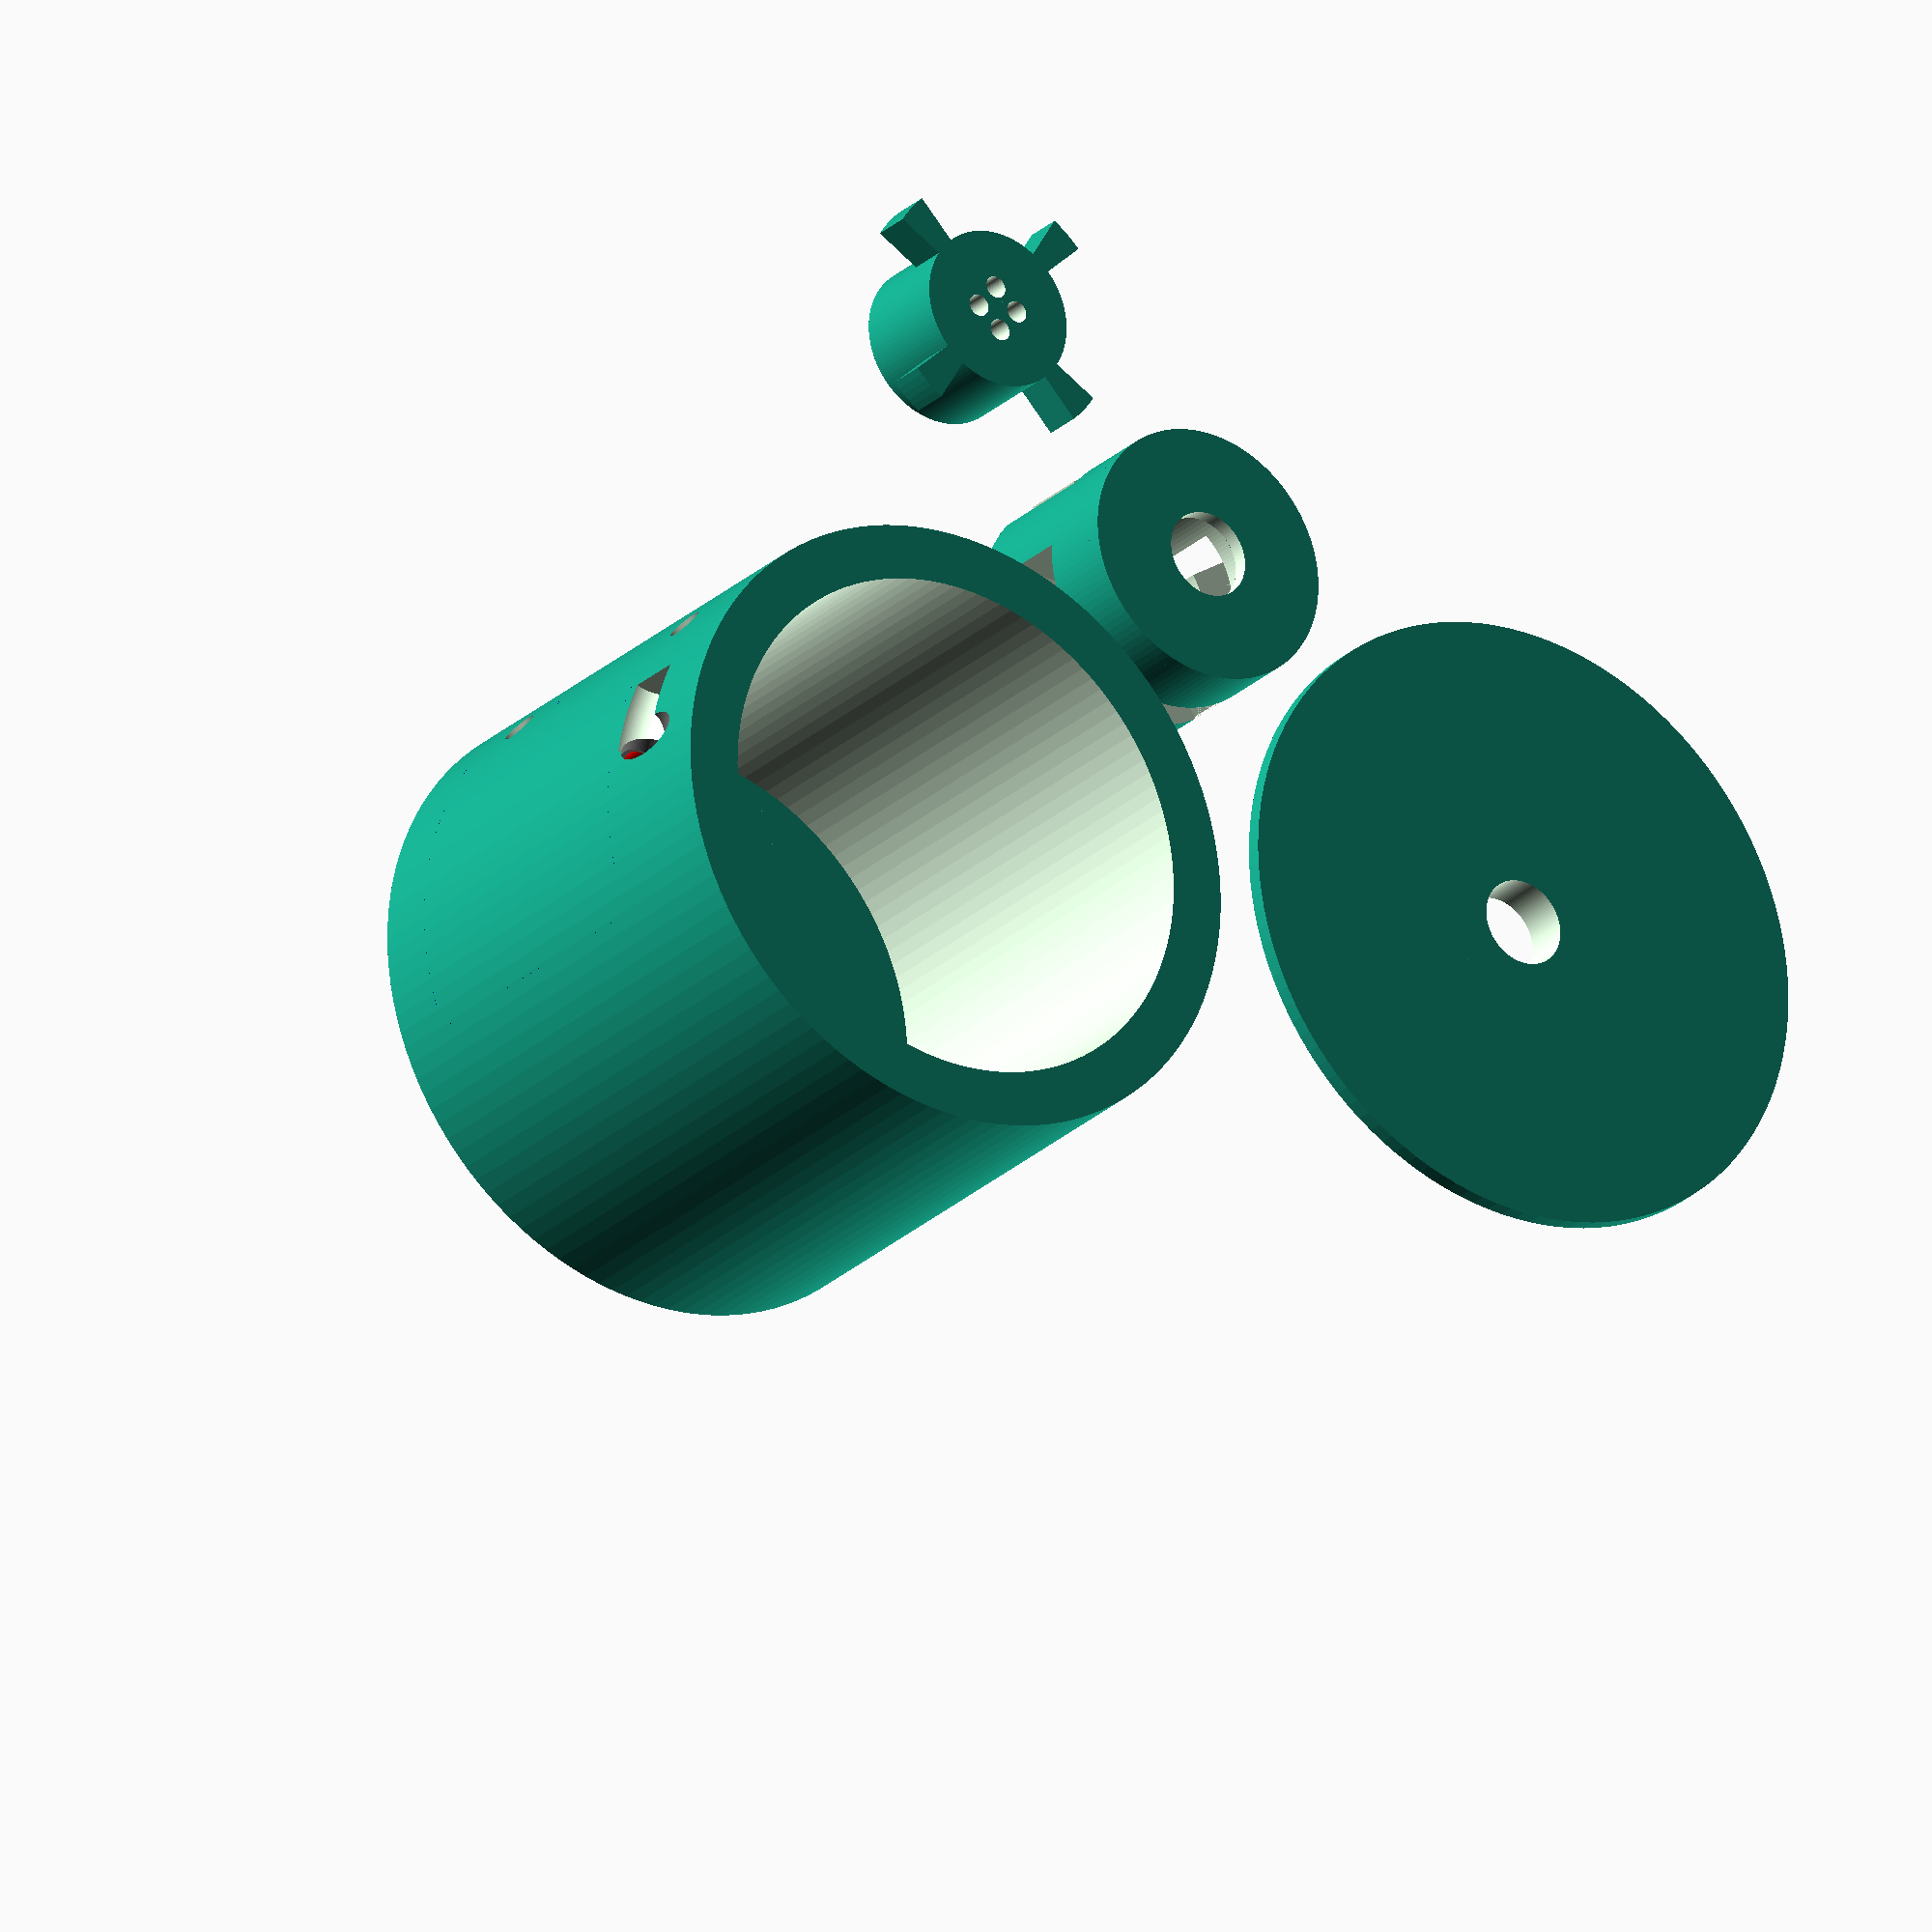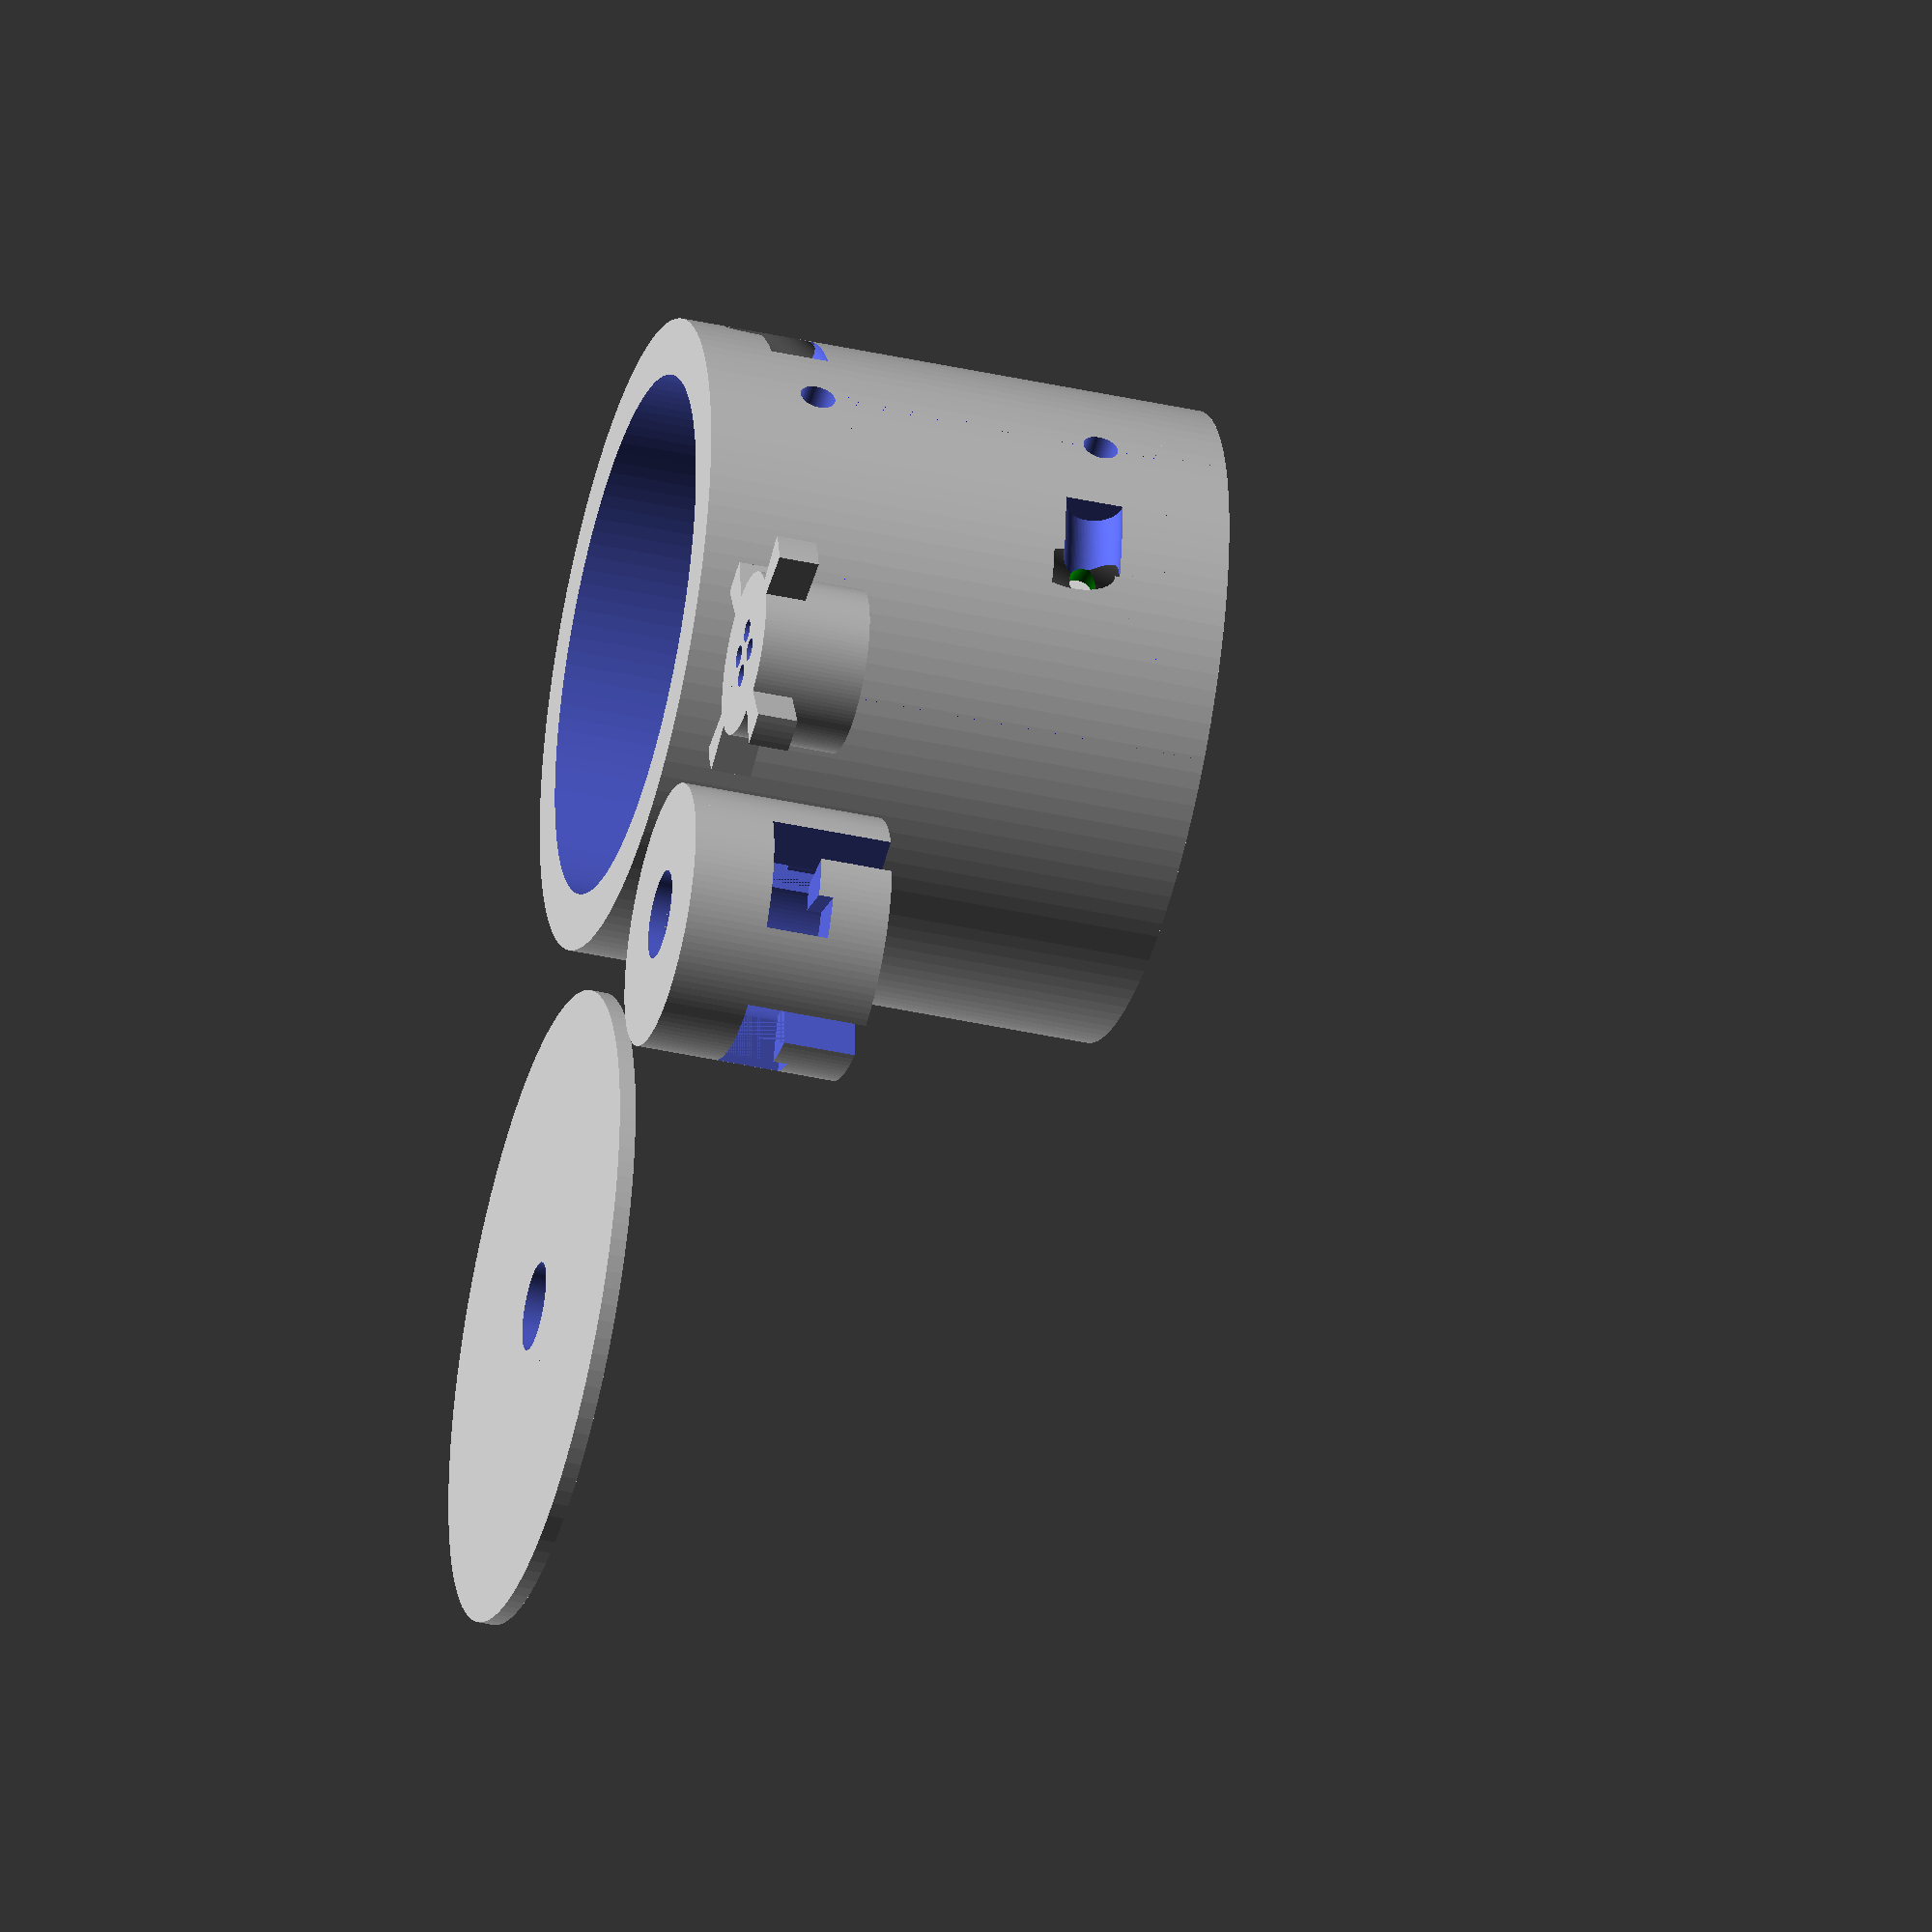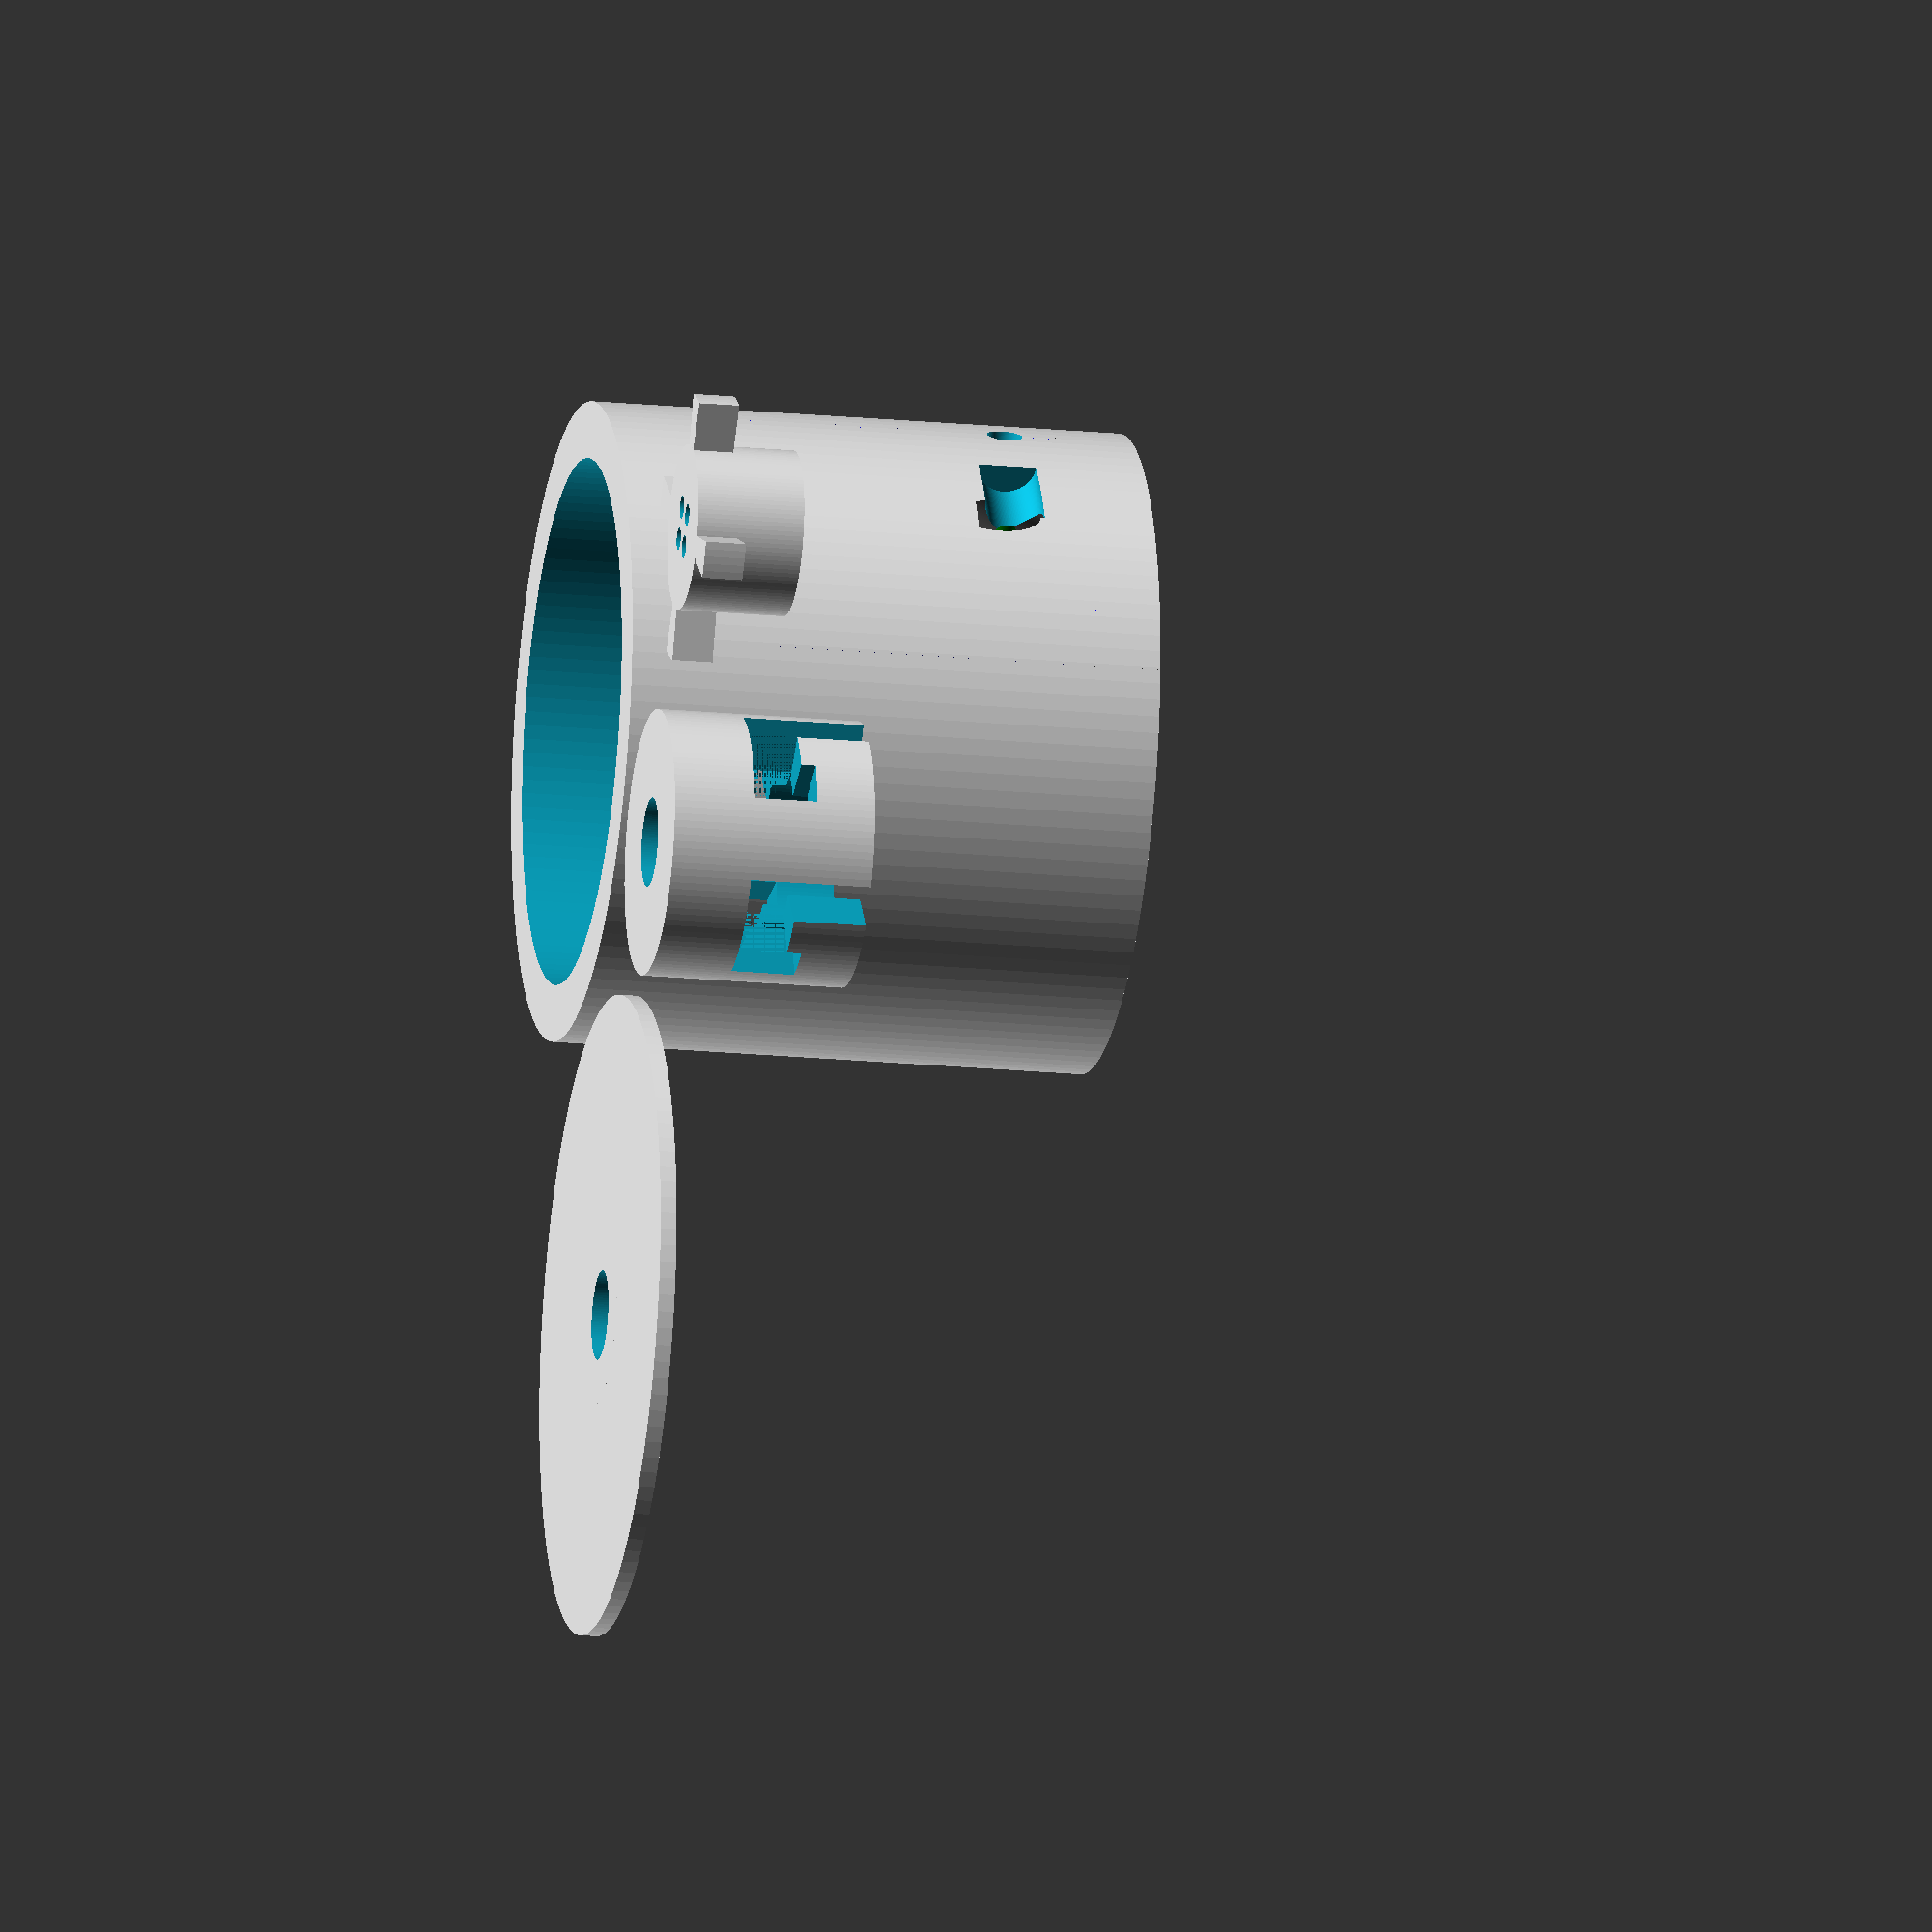
<openscad>
$fa=3;
$fs=0.05;
p = 0.01;
p2 = 2*p;

//45N
/*
a = 20; //diameter of magnet
b = 25; //height of magnet
c = 4.5; //hole for screw
cable_r = 2.5; //radius for cable hole
top_offset = 3.7; //inner radius for top (screw has to fit in)
screw_head_height = 5.0; //height of the screw head
//*/

//120N
/*
a = 25;
b = 29;
c = 4.5;
cable_r = 2.5;
top_offset = 3.7;
screw_head_height = 5.0;
//*/

//180N
//*
a = 32;
b = 29;
c = 5.5;
cable_r = 3.5;
top_offset = 5.2;
screw_head_height = 3.0;
//*/

//300N
/*
a = 35;
b = 29;
c = 5.5;
cable_r = 3.5;
top_offset = 5.2;
screw_head_height = 5.0;
//*/

inner_h = b;
inner_r = a/2+0.2;
t_side = 3.5;
t_top = 2;
top_bottom_h = 1.0;
cap_cable_thickness = 2.0;
cap_t = 1.0 * top_bottom_h;
cap_h = cap_t + cap_cable_thickness;
outer_h = inner_h + t_top + cap_h - cap_t;
outer_r = inner_r + t_side;
echo(outer_h);

top_count = 4;
top_angle = 80;
top_a = 3.0;
top_h = 8;
top_hh = 5;
top_ring_h = 2;
top_ring_r1 = top_offset;
top_ring_r2 = top_ring_r1 + top_a;
top_angle_t = 18;
top_h_t = 3;
top_down_angle = 1 * top_angle_t;
top_side_angle = 1 * top_angle_t;
top_up_angle = 1 * top_angle_t;
top_down_h = 2.5 * top_h_t;
top_side_h = top_h_t;
top_up_h = 1.3 * top_h_t;
top_fix_offset = screw_head_height + 1;
top_total_h = top_down_h + top_fix_offset;

cord_h = top_down_h - (top_up_h - top_side_h);
cord_hole_single_r = 1.0;
cord_hole_multi_r = 0.7;
angle_diff = 2;
h_diff = 0.5;
single_hole = false;
multi_hole_offset = 1.0;
mhs = multi_hole_offset;

module cyl(h, r, addP2 = false) {
    translate([0, 0, h/2])
    cylinder(h + (addP2 ? p2 : 0), r=r, center=true);
}

module magnet_fix_hole(d, t, angle) {
    extra = 1;
    translate([sin(angle), -cos(angle), 0]*(inner_r - extra))
    rotate([90, 0, angle])
    cyl(t + extra, d/2+0.1);
}

module magnet_fix_hole_rect(a, b, t, angle) {
    extra = 1;
    translate([sin(angle), -cos(angle), 0]*(inner_r+extra))
    rotate([90, 0, angle])    
    translate([0, 0, -1])
    cube([a, b, t+2], center=true);
}

//case for magnet
module magnet() {
    magnet_center_spacing = 18;
    h1 = 7;
    h2 = h1 + magnet_center_spacing;
    cable_tunnel_h1 = inner_h - h1;
    cable_tunnel_h2 = inner_h - h2;
    cable_tunnel_r = outer_r - (outer_r - inner_r)/2 - 0.4;
    cable_tunnel_t = 1.2;
    cable_tunnel_angle = 30;
    difference() {
        union() {
            difference() { 
                translate([0, 0, inner_h])
                cyl(t_top, outer_r);
                translate([0, 0, inner_h])
                cyl(t_top, c/2, true);
                translate([inner_r, 0, inner_h])
                cyl(t_top, cable_r, true);
            }     
            difference() {
                cyl(outer_h, outer_r);
                cyl(outer_h, inner_r, true);
                *for(i=[0:2]) {
                    translate([0, 0, h1])
                    magnet_fix_hole(6, 1, 270+(i-1)*22);
                    translate([0, 0, h2])
                    magnet_fix_hole(6, 1, 270+(i-1)*22);
                }                 
                //M2 
                rotate([0, 0, 180]) {
                    translate([0, 0, h1]) {
                        magnet_fix_hole_rect(4, 4, 1.2, 270);
                        magnet_fix_hole(2, 10, 270);
                    }
                    translate([0, 0, h2]) {
                        magnet_fix_hole_rect(4, 4, 1.2, 270);                
                        magnet_fix_hole(2, 10, 270);
                    }
                }
                //single rect
                *color("red")
                for(i=[1:1]) {
                    translate([0, 0, h1])
                    magnet_fix_hole_rect(10, 5, 1, 270+(i-1)*30);
                    translate([0, 0, h2])
                    magnet_fix_hole_rect(10, 5, 1, 270+(i-1)*30);
                } 
                //double rect
                *color("red")
                for(i=[0:1]) {
                    translate([0, 0, h1])
                    magnet_fix_hole_rect(10, 5, 1, 270+(i-0.5)*43);
                    translate([0, 0, h2])
                    magnet_fix_hole_rect(10, 5, 1, 270+(i-0.5)*43);
                } 
                //single rect up
                //h1=6;
                //h2=23;
                *color("red")
                rotate([0, 0, 180])
                for(i=[1:1]) {
                    translate([0, 0, h1])
                    magnet_fix_hole_rect(5, 10, 1, 270+(i-1)*23);
                    translate([0, 0, h2])
                    magnet_fix_hole_rect(5, 10, 1, 270+(i-1)*23);
                } 
                //double rect up
                //h1=6;
                //h2=23;
                *color("red")
                for(i=[0:1]) {
                    translate([0, 0, h1])
                    magnet_fix_hole_rect(5, 10, 1, 270+(i-0.5)*23);
                    translate([0, 0, h2])
                    magnet_fix_hole_rect(5, 10, 1, 270+(i-0.5)*23);
                } 
                *color("red") {
                    translate([0, 0, h1])
                    magnet_fix_hole(5, 1.5, 90);
                    translate([0, 0, h2])
                    magnet_fix_hole(5, 1.5, 90);
                    translate([0, 0, h1])
                    magnet_fix_hole(2, 5, 90);
                    translate([0, 0, h2])
                    magnet_fix_hole(2, 5, 90);
                    translate([0, 0, h1])
                    magnet_fix_hole(8, 1, 75);
                    translate([0, 0, h2])
                    magnet_fix_hole(8, 1, 75);
                }
                *translate([0, 0, 10]) {
                    for(i=[0:5]) {
                        translate([0, 0, -5])
                        magnet_fix_hole(3, 1, i*12);
                    }
                    for(i=[0:4]) {
                        translate([0, 0, 5])
                        magnet_fix_hole(4, 1, i*15+90);
                    }
                    for(i=[0:3]) {
                        translate([0, 0, -5])
                        magnet_fix_hole(5, 1, i*19+180);
                    }
                    for(i=[0:3]) {
                        translate([0, 0, 5])
                        magnet_fix_hole(6, 1, i*22+270);
                    }
                }
            }
        }
        //cable tunnel
        rotate([0, 0, -90]) {
            //1
            color("red")
            translate([0, 0, h1+2])
            translate([0, 0, cable_tunnel_h1/2])
            translate([sin(cable_tunnel_angle), cos(cable_tunnel_angle), 0]*cable_tunnel_r)
            cylinder(r=cable_tunnel_t, h=cable_tunnel_h1+p, center=true);
            
            color("grey")
            rotate([0, 0, -cable_tunnel_angle])
            translate([0, cable_tunnel_r-cable_tunnel_t/2+0.3, 0])
            translate([0, 0, h1+2])    
            translate([0, 0, 0.5])    
            difference() {
                rotate([30, 0, 0])
                translate([0, 0, -cable_tunnel_h1/2])
                cylinder(r=cable_tunnel_t*1.1, h=cable_tunnel_h1, center=true);
                translate([0, 0, 9.5])
                cube([20, 20, 20], center=true);
            }
            
            color("blue")
            rotate([0, 0, -cable_tunnel_angle])
            translate([0, cable_tunnel_r-cable_tunnel_t/2+0.3, 0])
            translate([0, 0, inner_h])    
            rotate([180, 0, 0])
            translate([0, 0, 0.5+p])    
            difference() {
                rotate([40, 0, 0])
                translate([0, 0, -cable_tunnel_h1/2])
                cylinder(r=cable_tunnel_t*1.5, h=cable_tunnel_h1, center=true);
                translate([0, 0, 9.5])
                cube([20, 20, 20], center=true);
            }
                        
            rotate([0, 0, 90])
            rotate([0, 0, -cable_tunnel_angle])
            translate([0, 0, cable_tunnel_h2 + 2*cable_tunnel_t])
            rotate_extrude(angle=cable_tunnel_angle/2)
            translate([outer_r, 0, 0])
            circle(cable_tunnel_t*1.5);
            
            color("orange")
            translate([0, 0, inner_h+cap_h])
            translate([sin(cable_tunnel_angle), cos(cable_tunnel_angle), 0]*(cable_tunnel_r-0.5))
            cylinder(r=cable_tunnel_t*1.5, h=cap_h, center=true);
                             
            color("green")
            rotate([0, 0, 90])
            translate([0, 0, cable_tunnel_h2 + 2*cable_tunnel_t])
            translate([cos(-cable_tunnel_angle), sin(-cable_tunnel_angle), 0]*(cable_tunnel_r-0.5))
            rotate([0, 0, -cable_tunnel_angle])
            rotate([90, 0, 90])
            cylinder(r=1, h=t_side*2, center=true);
            
            //2
            color("red")
            translate([0, 0, h2+2])
            translate([0, 0, cable_tunnel_h2/2])
            translate([sin(-cable_tunnel_angle), cos(-cable_tunnel_angle), 0]*cable_tunnel_r)
            cylinder(r=cable_tunnel_t, h=cable_tunnel_h2+p, center=true);
            
            color("grey")
            rotate([0, 0, cable_tunnel_angle])
            translate([0, cable_tunnel_r-cable_tunnel_t/2+0.3, 0])
            translate([0, 0, h2+2])    
            translate([0, 0, 0.5])    
            difference() {
                rotate([30, 0, 0])
                translate([0, 0, -cable_tunnel_h2/2])
                cylinder(r=cable_tunnel_t*1.1, h=2*cable_tunnel_h2, center=true);
                translate([0, 0, 9.5])
                cube([20, 20, 20], center=true);
            }
            color("blue")
            rotate([0, 0, cable_tunnel_angle])
            translate([0, cable_tunnel_r-cable_tunnel_t/2+0.3, 0])
            translate([0, 0, inner_h])    
            rotate([180, 0, 0])
            translate([0, 0, 0.5+p])    
            difference() {
                rotate([40, 0, 0])
                translate([0, 0, -cable_tunnel_h2/2])
                cylinder(r=cable_tunnel_t*1.5, h=2*cable_tunnel_h2, center=true);
                translate([0, 0, 9.5])
                cube([20, 20, 20], center=true);
            }
            
            rotate([0, 0, 90])
            rotate([0, 0, cable_tunnel_angle])
            translate([0, 0, cable_tunnel_h1 + 2*cable_tunnel_t])
            rotate_extrude(angle=-cable_tunnel_angle/2)
            translate([outer_r, 0, 0])
            circle(cable_tunnel_t*1.5);
            
            color("orange")
            translate([0, 0, inner_h+cap_h])
            translate([sin(-cable_tunnel_angle), cos(-cable_tunnel_angle), 0]*(cable_tunnel_r-0.5))
            cylinder(r=cable_tunnel_t*1.5, h=cap_h, center=true);
                             
            color("green")
            rotate([0, 0, 90])
            translate([0, 0, cable_tunnel_h1 + 2*cable_tunnel_t])
            translate([cos(cable_tunnel_angle), sin(cable_tunnel_angle), 0]*(cable_tunnel_r-0.5))
            rotate([0, 0, cable_tunnel_angle])
            rotate([90, 0, 90])
            cylinder(r=1, h=t_side*2, center=true);
        }
    }    
}

//mount that is fixed on magnet case with screw
module top_fix() {
    difference() {
        cyl(top_total_h, top_ring_r2);
        cyl(top_total_h, top_ring_r1, true);
        translate([0, 0, top_fix_offset])
        for(i=[1:top_count]) {
            rotate(i*360/top_count) {
                rotate_extrude(angle=top_down_angle)
                square([top_ring_r2+p2, top_down_h+p]);
                rotate(top_down_angle-p)
                rotate_extrude(angle=top_side_angle)
                square([top_ring_r2+p2, top_side_h]);
                rotate(top_down_angle + top_side_angle - p2)
                rotate_extrude(angle=top_up_angle)
                square([top_ring_r2+p2, top_up_h]);
            }
        }
    }
}

//bottom for top_fix if printed without magnet case
module top_bottom() {
    difference() {
        cyl(top_bottom_h, top_ring_r2, false);
        cyl(2*top_bottom_h+p, c/2, true);
    }
}

module top_cap() {    
    difference() {
        union() {
            cyl(cap_t, outer_r);
            cyl(cap_h, c);
        }
        cyl(cap_h, c/2, true);
    }
}

//holder for cords that is mounted in top fix
module top_cords() {
    difference() {
        union() {
            cyl(cord_h, top_ring_r1-0.1);
            rotate(-(top_up_angle-angle_diff) / 2)
            for(i=[1:top_count]) {
                rotate(i*360/top_count) {
                    rotate_extrude(angle=top_up_angle-angle_diff)
                    square([top_ring_r2+p2, top_side_h-h_diff]);
                }
            }
        }
        if (single_hole) {
            cyl(top_total_h, cord_hole_single_r * 2, true);
        }
        else {
            translate([mhs, mhs, 0])
            cyl(top_total_h, cord_hole_multi_r, true);
            translate([mhs, -mhs, 0])
            cyl(top_total_h, cord_hole_multi_r, true);
            translate([-mhs, mhs, 0])
            cyl(top_total_h, cord_hole_multi_r, true);
            translate([-mhs, -mhs, 0])
            cyl(top_total_h, cord_hole_multi_r, true);
        }
    }
}

translate([20, 0, 0])
top_cords();

translate([0, -30, 0])
magnet();

//magnet case with top fix
*translate([0, 30, 0])
union() {
    magnet();
    translate([0, 0, outer_h])
    top_fix();   
}

union() {
    top_bottom();
    translate([0, 0, top_bottom_h])
    top_fix();
}

translate([-30, 0, 0])
top_cap();
</openscad>
<views>
elev=25.3 azim=321.3 roll=145.7 proj=o view=solid
elev=220.1 azim=15.4 roll=285.5 proj=o view=wireframe
elev=198.6 azim=57.4 roll=280.9 proj=o view=solid
</views>
